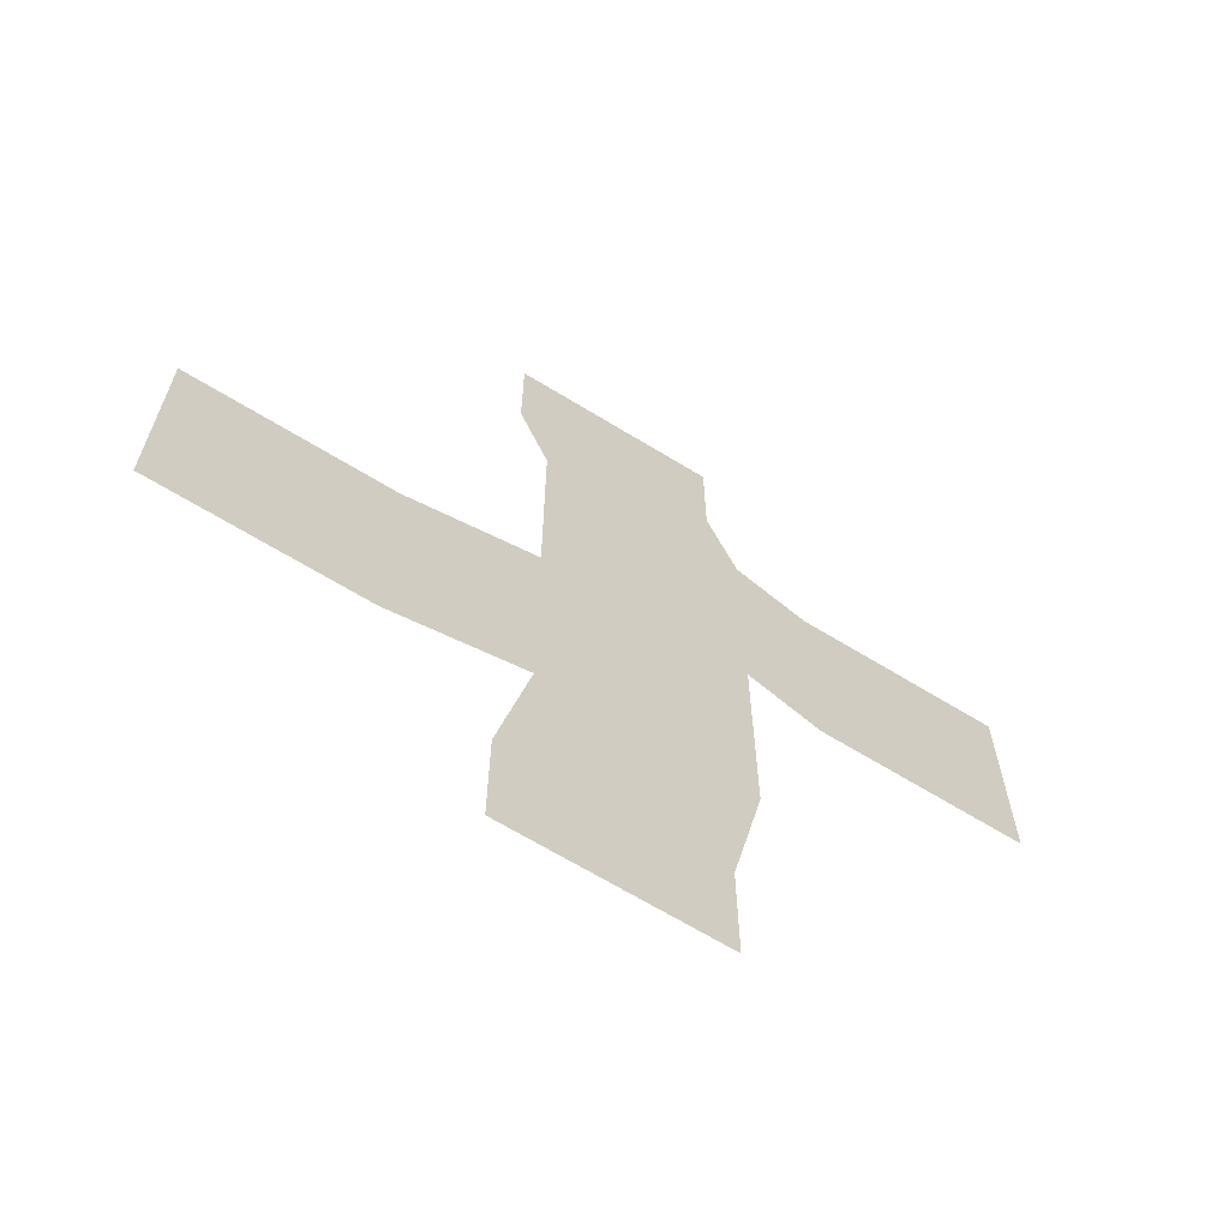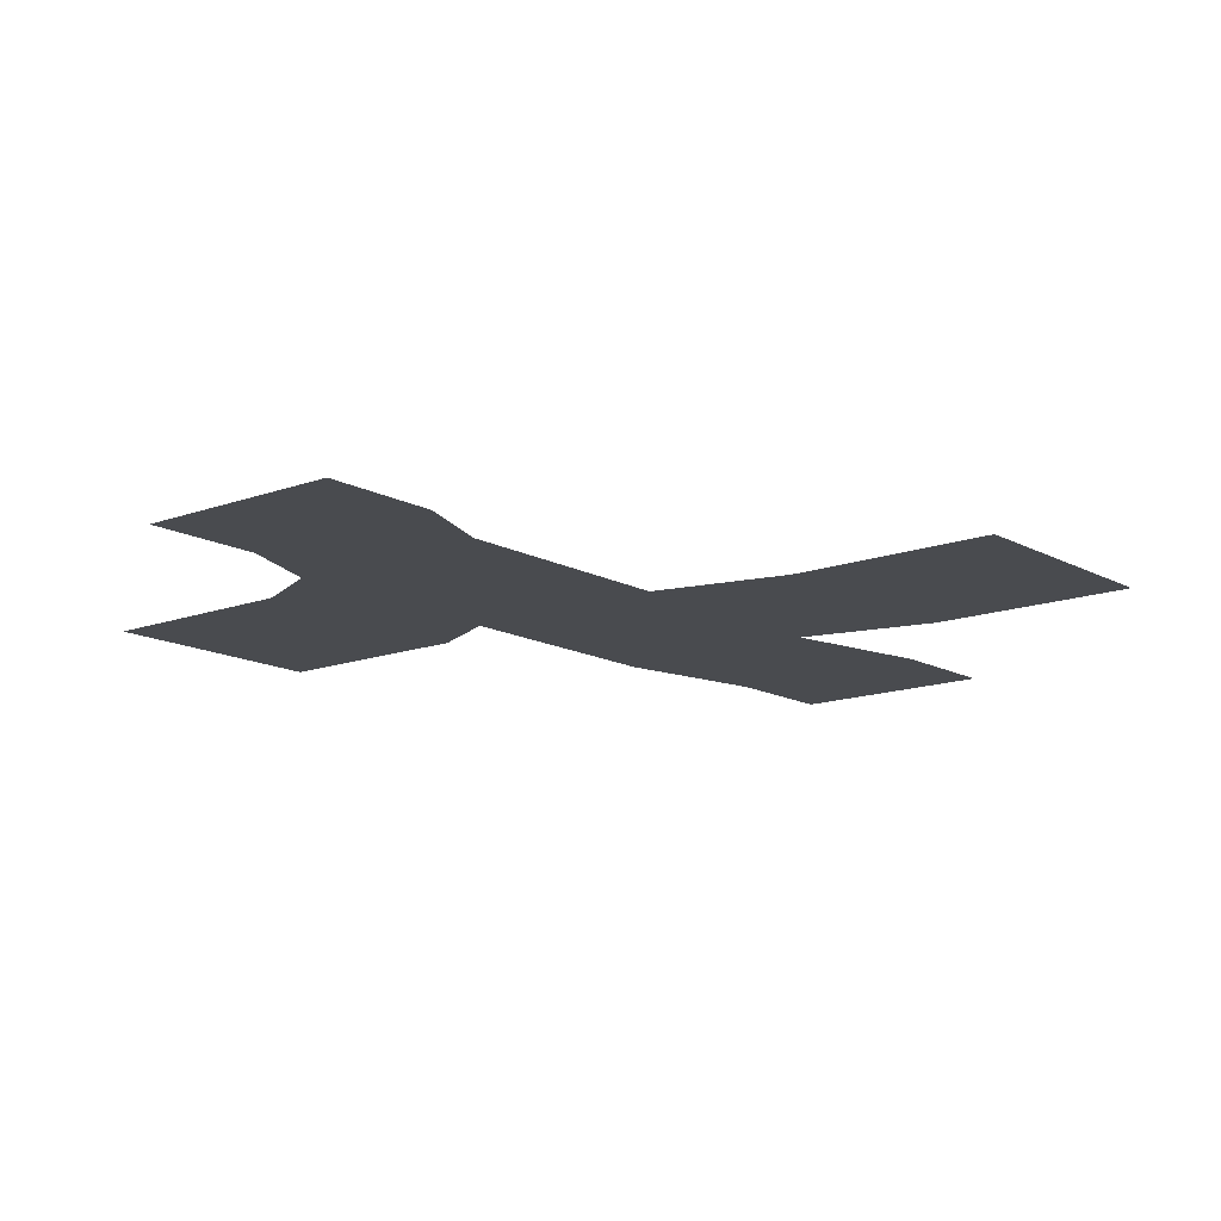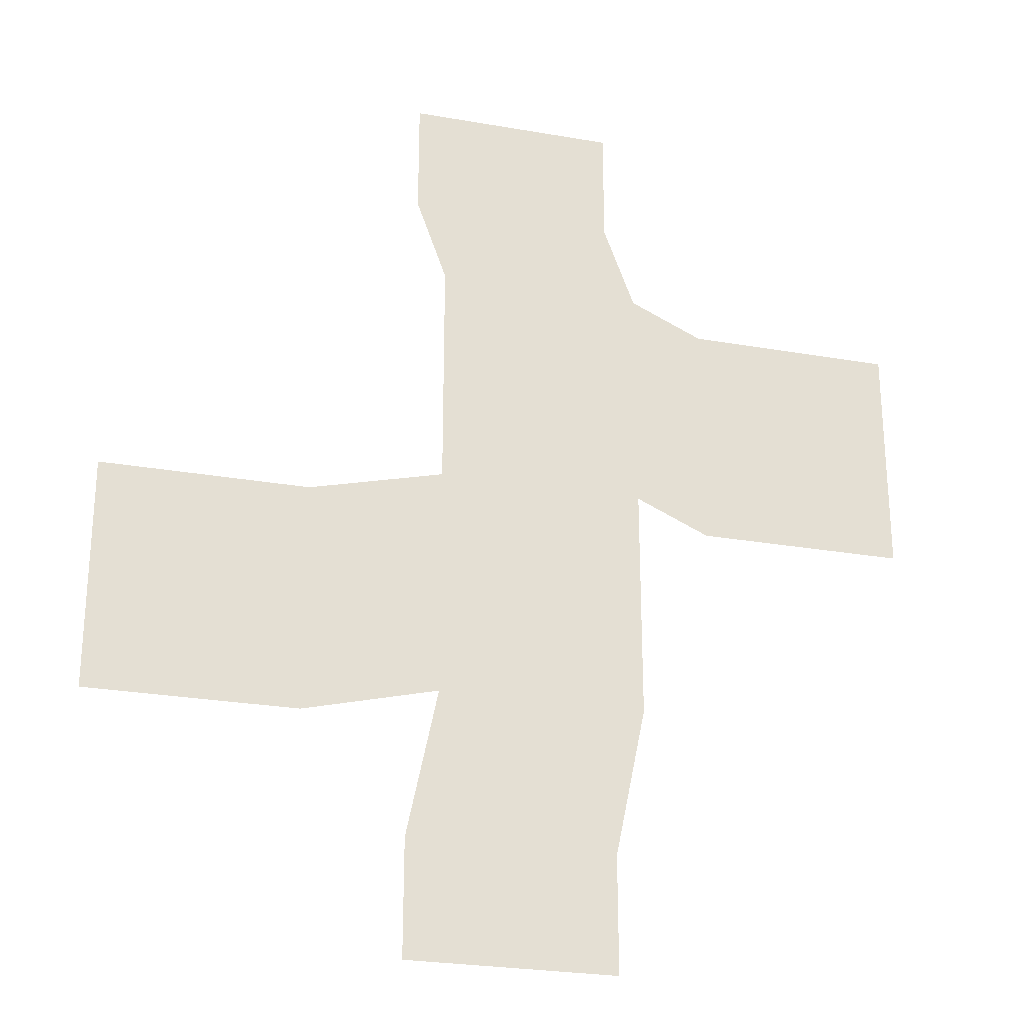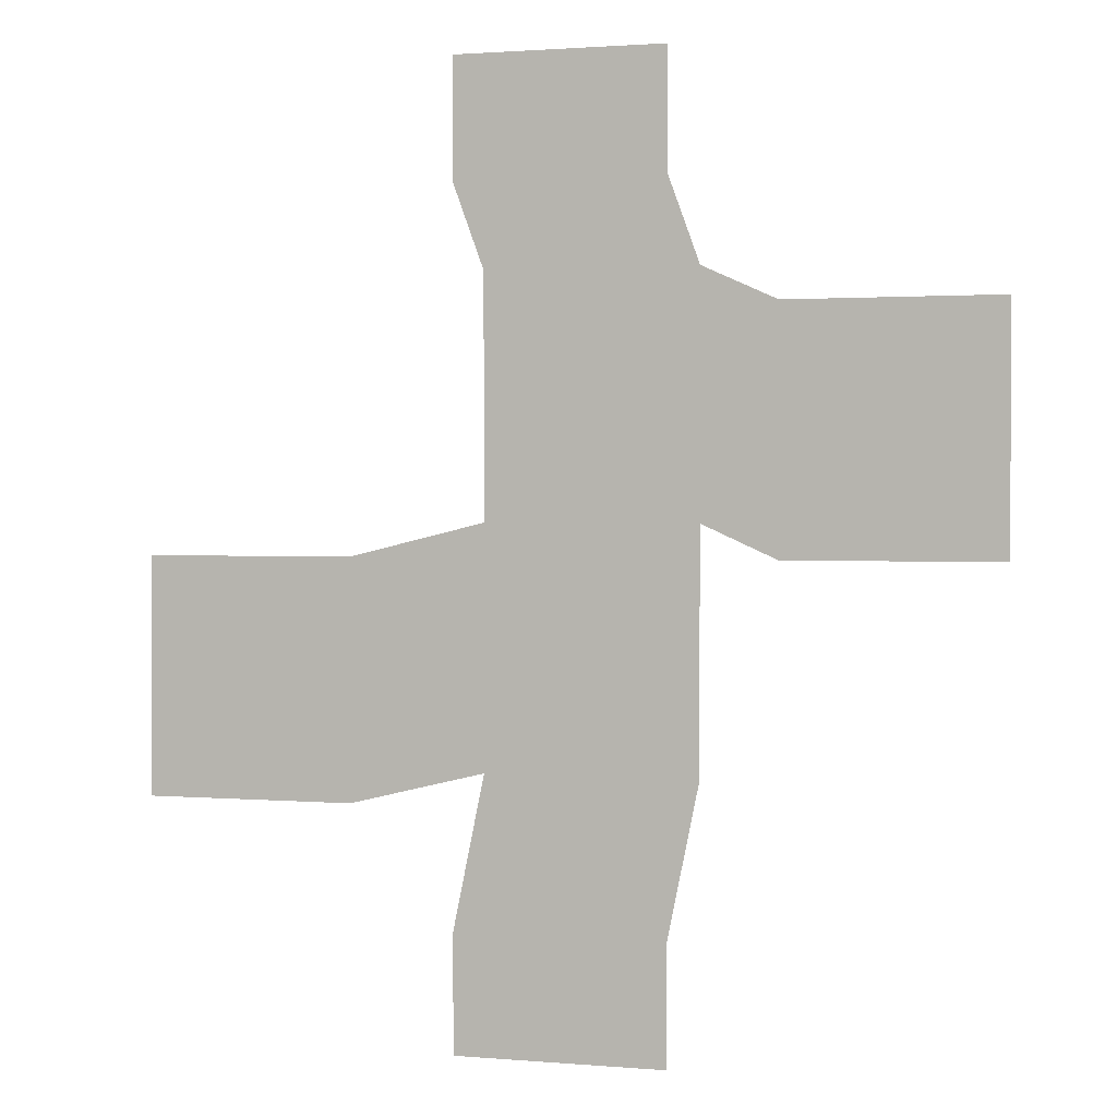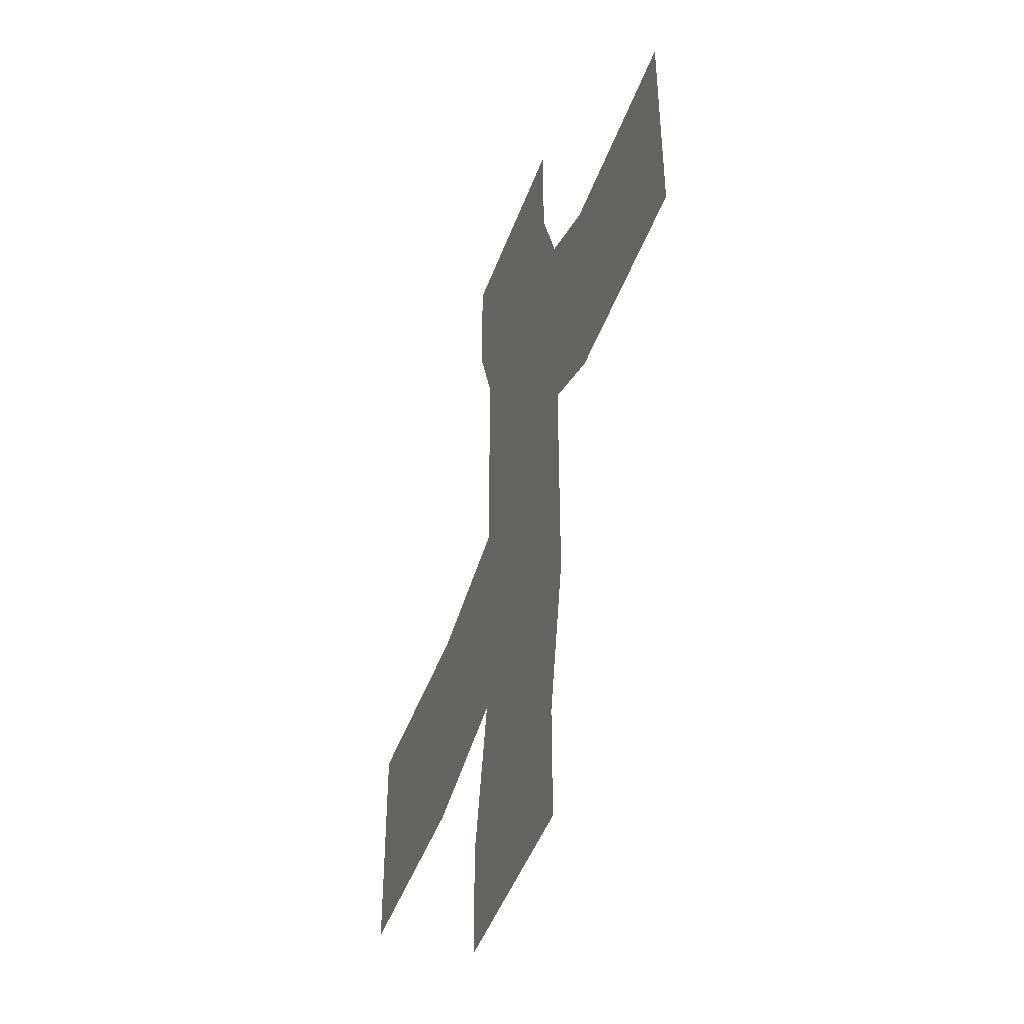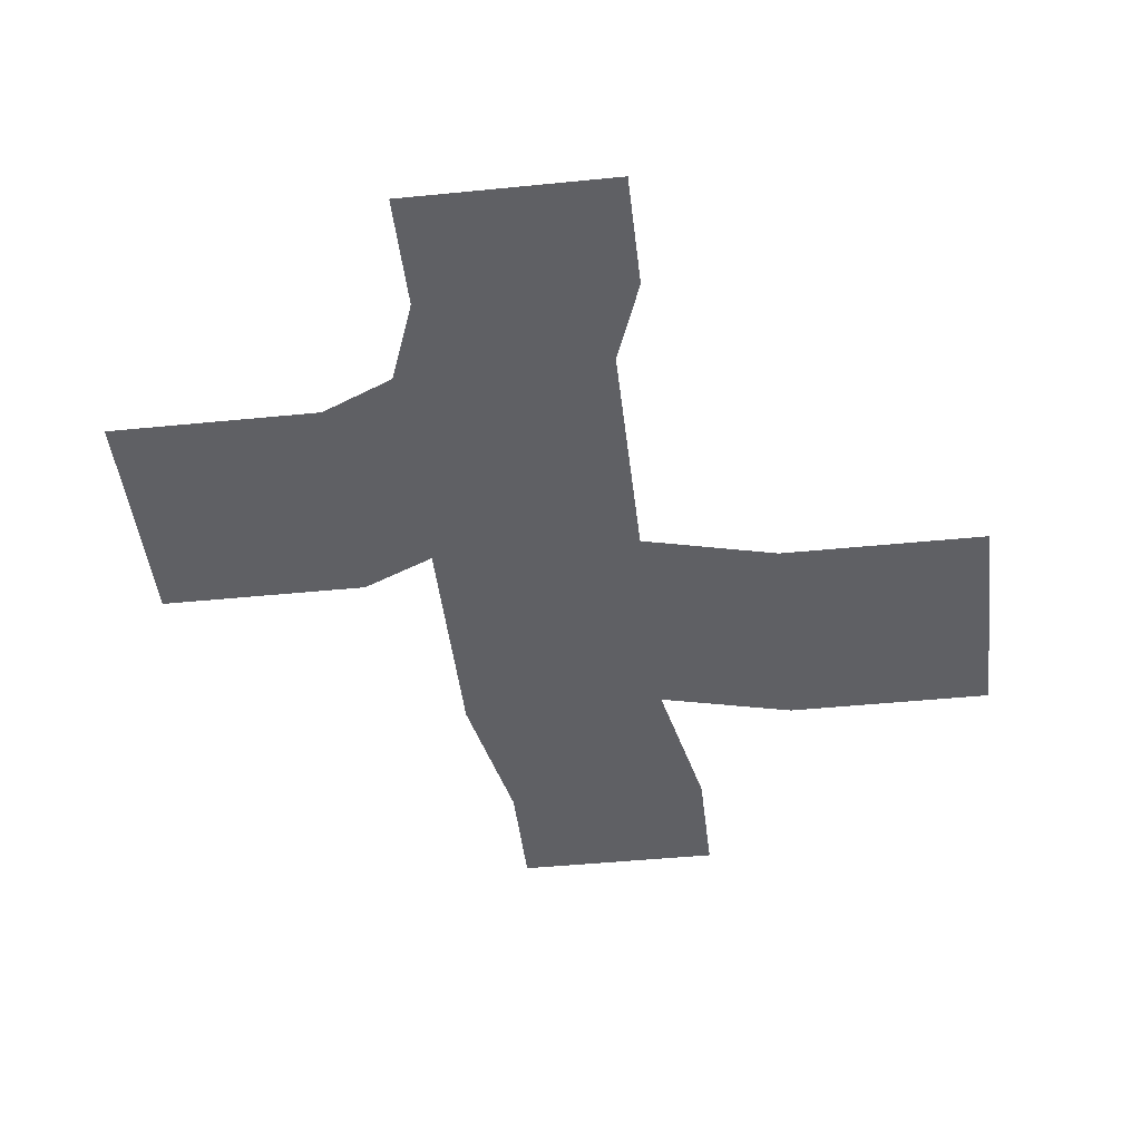
<metadata>
{"format":"obj","ext":"obj","renderer":"f3d","projection":"perspective","resolution":1024,"background":"white","views":[{"elev":-66.5,"azim":148.4,"up":"+Z"},{"elev":-13.9,"azim":39.6,"up":"+Y"},{"elev":-26.3,"azim":164.6,"up":"+Z"},{"elev":1.5,"azim":-162.5,"up":"+Z"},{"elev":-46.1,"azim":-109.4,"up":"+Z"},{"elev":-45.1,"azim":6.6,"up":"+Y"}]}
</metadata>
<code>
o Plane.003
v -2.464 0 -0.9395
v 0.1101 0 1.967
v 2.685 0 -0.9395
v 0.1101 0 -3.846
v -0.0814 0 -0.7357
v -2.464 0 0.5139
v 2.685 0 -2.393
v -0.0814 0 -2.189
v -0.0814 0 0.7177
v -1.177 0 -0.9395
v 1.397 0 -0.9395
v -1.177 0 0.5139
v 1.397 0 -2.393
v -0.5335 0 1.967
v 0.7537 0 -3.846
v 0.1101 0 -3.12
v -0.0814 0 -0.008973
v -1.821 0 -0.9395
v 0.5622 0 -0.7357
v -2.464 0 -0.2128
v 0.7537 0 1.967
v 2.685 0 -1.666
v -0.5335 0 -3.846
v -0.0814 0 -1.462
v 0.1101 0 1.241
v -0.725 0 -0.7357
v 2.041 0 -0.9395
v 0.5622 0 0.7177
v -1.177 0 -0.2128
v -1.821 0 0.5139
v -0.725 0 0.7177
v -0.725 0 -2.189
v 1.397 0 -1.666
v 0.5622 0 -2.189
v 2.041 0 -2.393
v 2.041 0 -1.666
v 0.5622 0 -1.462
v 0.7537 0 -3.12
v -0.725 0 -1.462
v -0.5335 0 1.241
v -1.821 0 -0.2128
v 0.7537 0 1.241
v 0.5622 0 -0.008973
v -0.725 0 -0.008973
v -0.5335 0 -3.12
f 16 23 45
f 17 26 44
f 27 36 33
f 22 7 35
f 30 41 20
f 28 43 17
f 29 18 41
f 24 8 32
f 25 31 40
f 34 38 16
f 24 32 39
f 42 28 9
f 33 34 37
f 22 35 36
f 36 13 33
f 27 33 11
f 3 36 27
f 37 8 24
f 19 24 5
f 11 37 19
f 38 4 16
f 34 16 8
f 16 4 23
f 5 24 39
f 29 10 18
f 5 39 26
f 9 17 44
f 3 22 36
f 25 9 31
f 8 16 45
f 11 33 37
f 33 13 34
f 44 26 10
f 2 40 14
f 19 37 24
f 31 44 29
f 41 1 20
f 30 20 6
f 12 41 30
f 12 29 41
f 42 9 25
f 21 25 2
f 43 5 17
f 28 17 9
f 2 25 40
f 36 35 13
f 41 18 1
f 43 19 5
f 44 10 29
f 31 29 12
f 9 44 31
f 38 15 4
f 8 45 32
f 21 42 25
f 17 5 26
f 37 34 8

</code>
